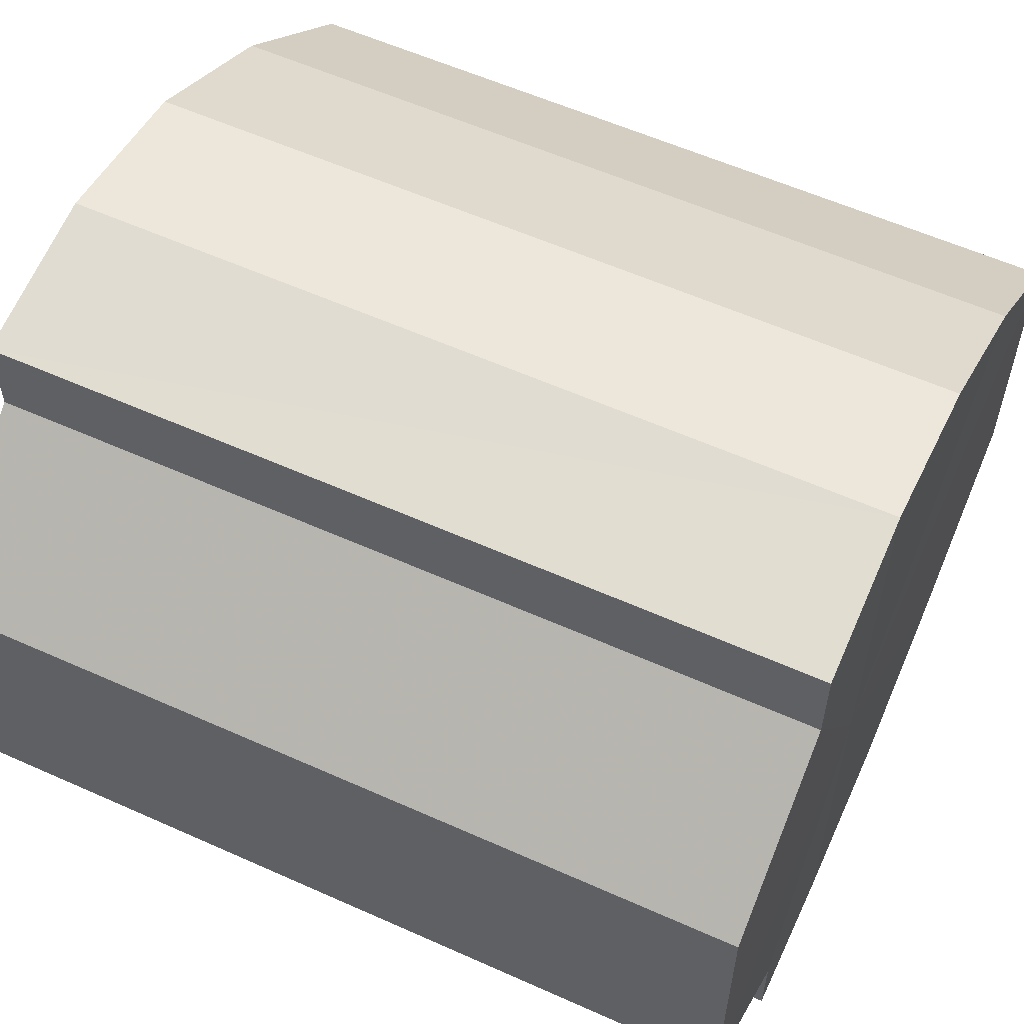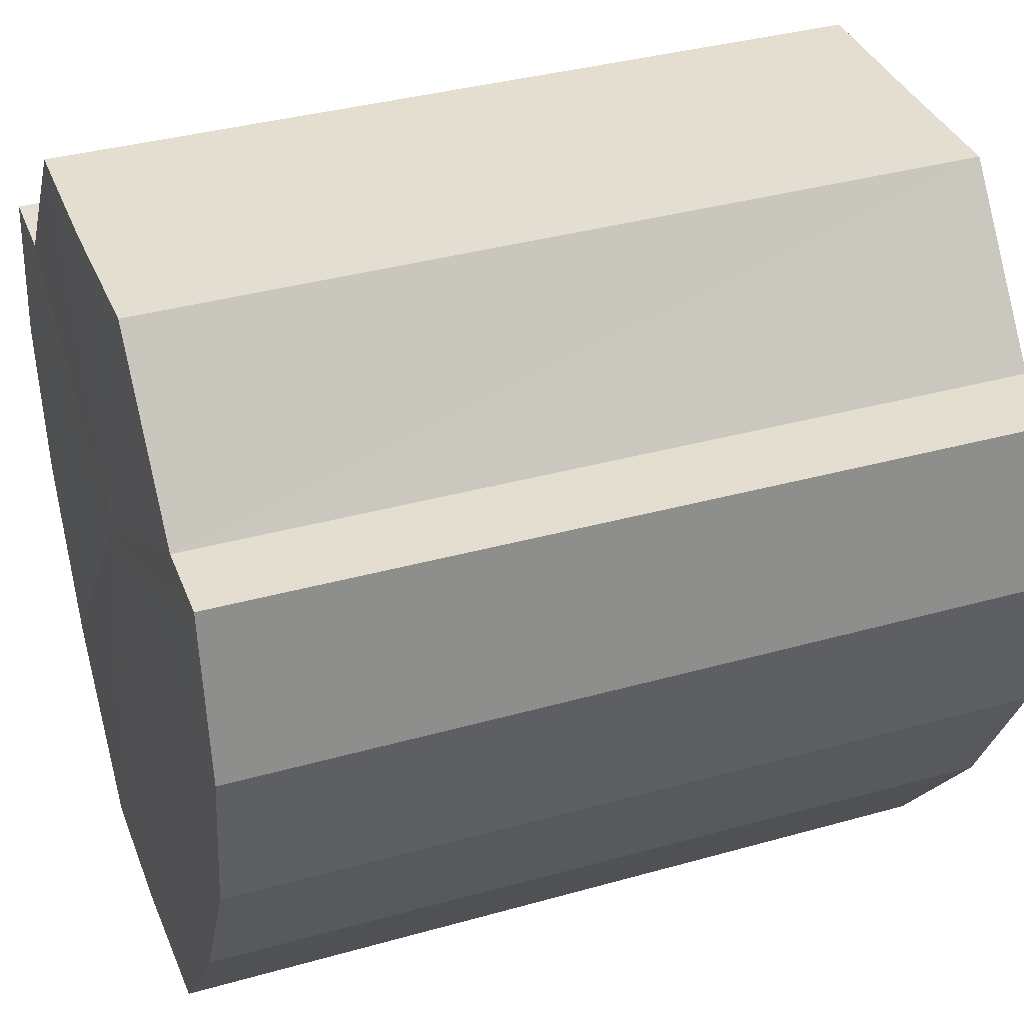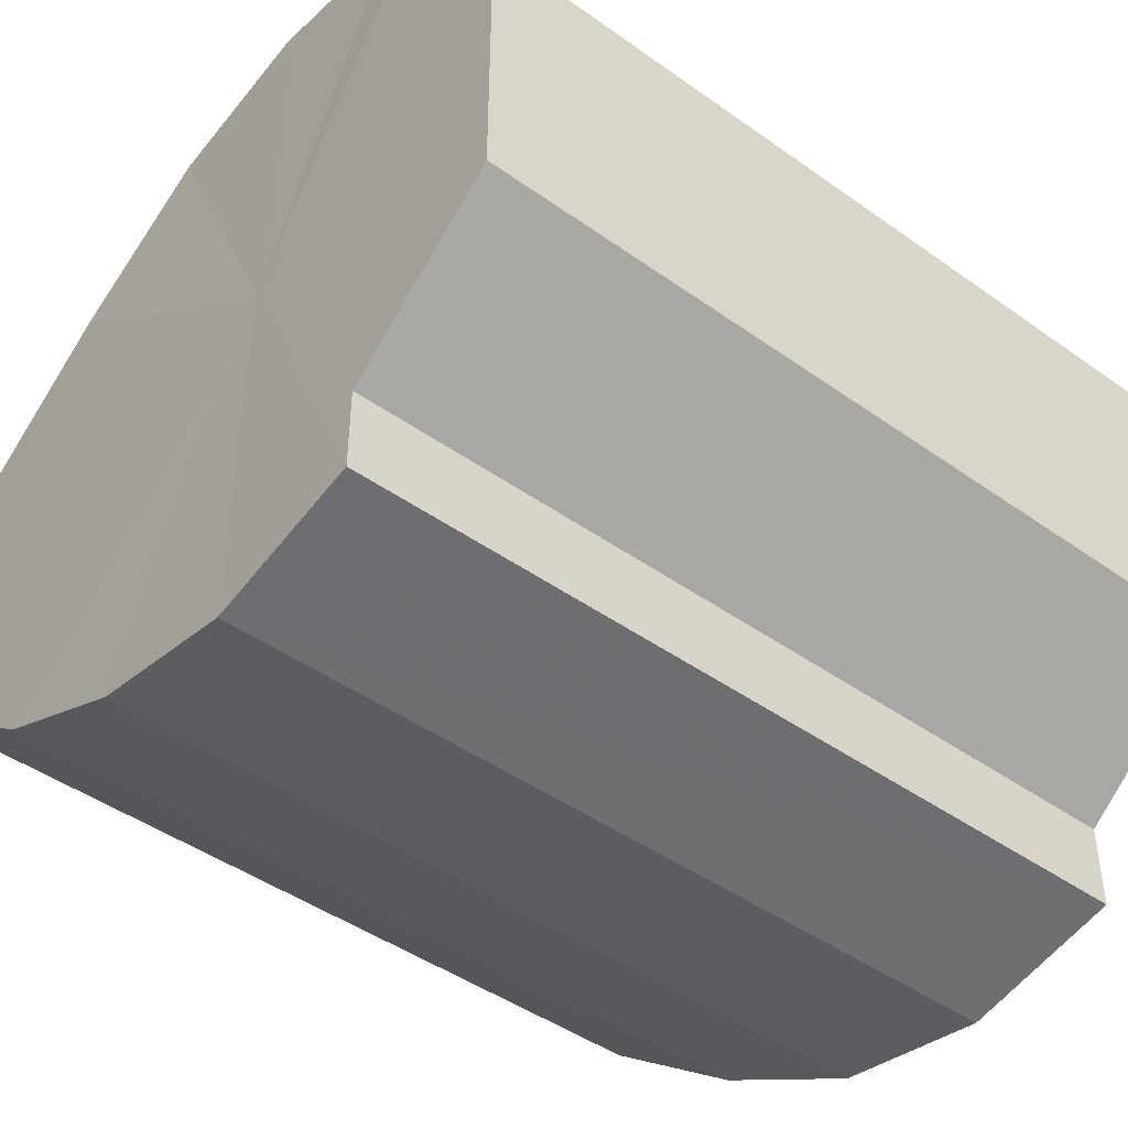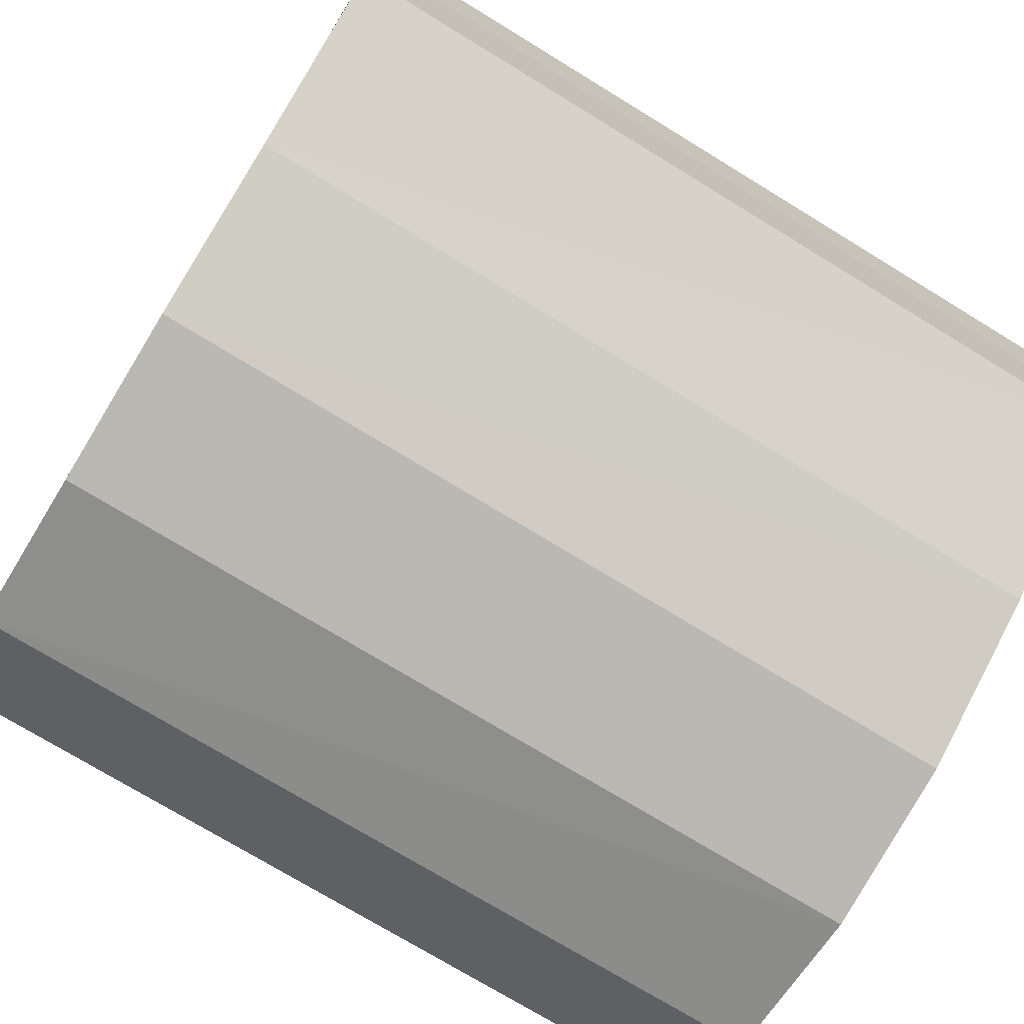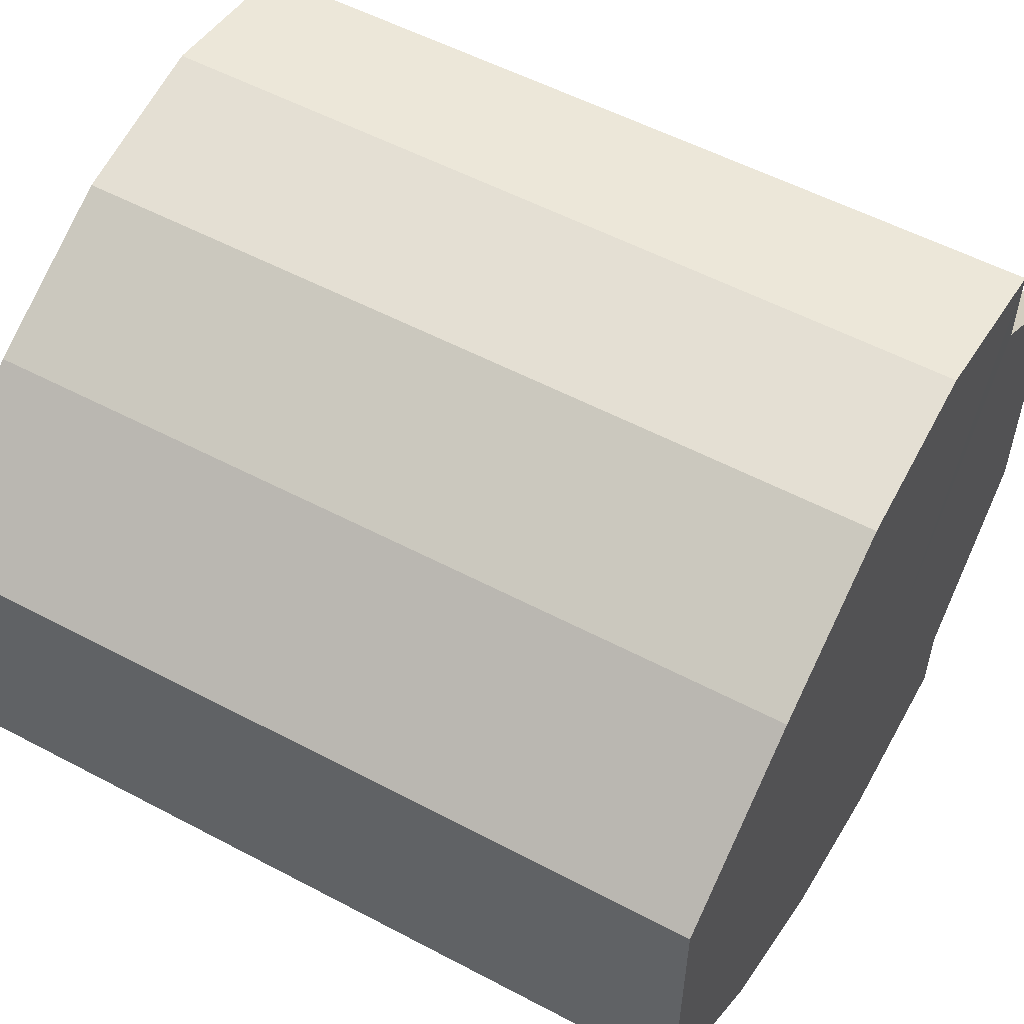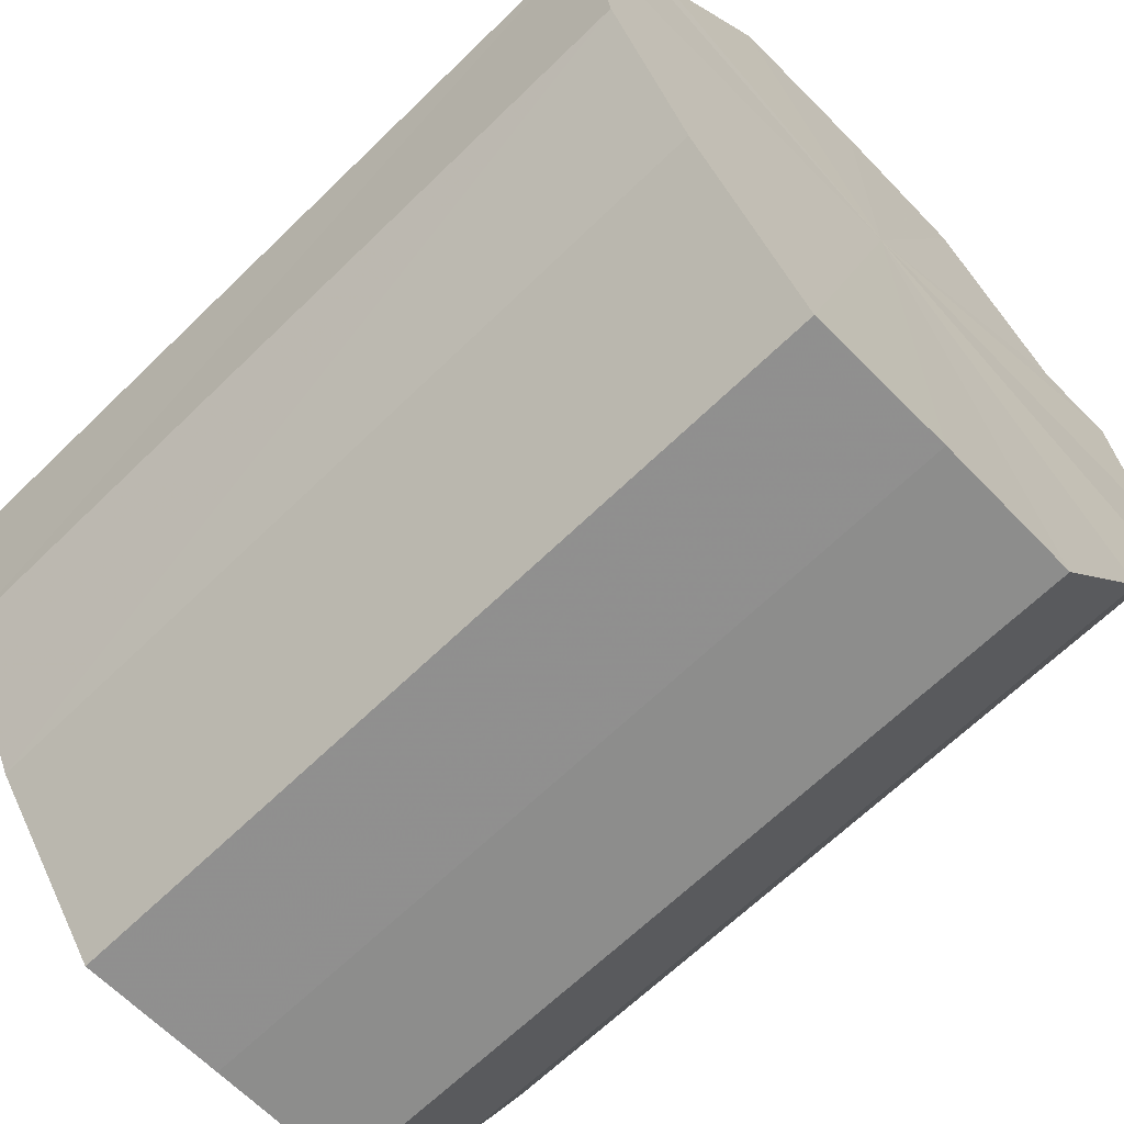
<metadata>
{"format":"obj","ext":"obj","renderer":"f3d","projection":"perspective","resolution":1024,"background":"white","views":[{"elev":57.9,"azim":-155.0,"up":"+Z"},{"elev":36.2,"azim":159.9,"up":"+Y"},{"elev":-45.7,"azim":140.8,"up":"+Z"},{"elev":-73.8,"azim":-31.5,"up":"+Z"},{"elev":55.2,"azim":29.2,"up":"+Z"},{"elev":-65.2,"azim":-135.5,"up":"+Y"}]}
</metadata>
<code>
o 7573
v 2230 1861 7.996
v 2230 1861 7.998
v 2230 1861 7.996
v 2230 1861 8.003
v 2230 1861 7.998
v 2230 1861 7.998
v 2230 1861 7.998
v 2230 1861 8.011
v 2230 1861 8.003
v 2230 1861 8.003
v 2230 1861 8.003
v 2230 1861 8.02
v 2230 1861 8.011
v 2230 1861 8.011
v 2230 1861 8.011
v 2230 1861 8.029
v 2230 1861 8.02
v 2230 1861 8.02
v 2230 1861 8.02
v 2230 1861 8.036
v 2230 1861 8.029
v 2230 1861 8.029
v 2230 1861 8.029
v 2230 1861 8.042
v 2230 1861 8.036
v 2230 1861 8.036
v 2230 1861 8.036
v 2230 1861 8.043
v 2230 1861 8.042
v 2230 1861 8.042
v 2230 1861 8.042
v 2230 1861 8.043
v 2230 1861 7.996
v 2230 1861 7.998
v 2230 1861 7.998
v 2230 1861 8.003
v 2230 1861 8.003
v 2230 1861 7.998
v 2230 1861 7.996
v 2230 1861 8.003
v 2230 1861 7.998
v 2230 1861 8.011
v 2230 1861 8.011
v 2230 1861 8.011
v 2230 1861 8.003
v 2230 1861 8.02
v 2230 1861 8.011
v 2230 1861 8.02
v 2230 1861 8.02
v 2230 1861 8.029
v 2230 1861 8.02
v 2230 1861 8.036
v 2230 1861 8.029
v 2230 1861 8.029
v 2230 1861 8.029
v 2230 1861 8.042
v 2230 1861 8.036
v 2230 1861 8.043
v 2230 1861 8.042
v 2230 1861 8.036
v 2230 1861 8.036
v 2230 1861 8.042
v 2230 1861 8.043
v 2230 1861 8.042
v 2230 1861 8.02
v 2230 1861 7.998
v 2230 1861 7.996
v 2230 1861 8.003
v 2230 1861 7.998
v 2230 1861 8.011
v 2230 1861 8.003
v 2230 1861 8.02
v 2230 1861 8.011
v 2230 1861 8.029
v 2230 1861 8.02
v 2230 1861 8.036
v 2230 1861 8.029
v 2230 1861 8.042
v 2230 1861 8.036
v 2230 1861 8.043
v 2230 1861 8.042
v 2230 1861 8.02
v 2230 1861 7.996
v 2230 1861 7.998
v 2230 1861 7.998
v 2230 1861 8.003
v 2230 1861 8.003
v 2230 1861 8.011
v 2230 1861 8.011
v 2230 1861 8.02
v 2230 1861 8.02
v 2230 1861 8.029
v 2230 1861 8.029
v 2230 1861 8.036
v 2230 1861 8.036
v 2230 1861 8.042
v 2230 1861 8.042
v 2230 1861 8.043
f 1 2 3
f 2 4 5
f 6 1 7
f 4 8 9
f 10 6 11
f 8 12 13
f 14 10 15
f 12 16 17
f 18 14 19
f 16 20 21
f 22 18 23
f 20 24 25
f 26 22 27
f 24 28 29
f 30 26 31
f 28 30 32
f 33 34 35
f 35 36 37
f 38 39 33
f 40 41 38
f 37 42 43
f 44 45 40
f 46 47 44
f 43 48 49
f 50 51 46
f 52 53 50
f 49 54 55
f 56 57 52
f 58 59 56
f 55 60 61
f 62 63 58
f 61 64 62
f 65 66 67
f 65 68 66
f 65 67 69
f 65 70 68
f 65 69 71
f 65 72 70
f 65 71 73
f 65 74 72
f 65 73 75
f 65 76 74
f 65 75 77
f 65 78 76
f 65 77 79
f 65 80 78
f 65 79 81
f 65 81 80
f 82 83 84
f 82 85 83
f 82 84 86
f 82 87 85
f 82 86 88
f 82 89 87
f 82 88 90
f 82 91 89
f 82 90 92
f 82 93 91
f 82 92 94
f 82 95 93
f 82 94 96
f 82 97 95
f 82 96 98
f 82 98 97

</code>
